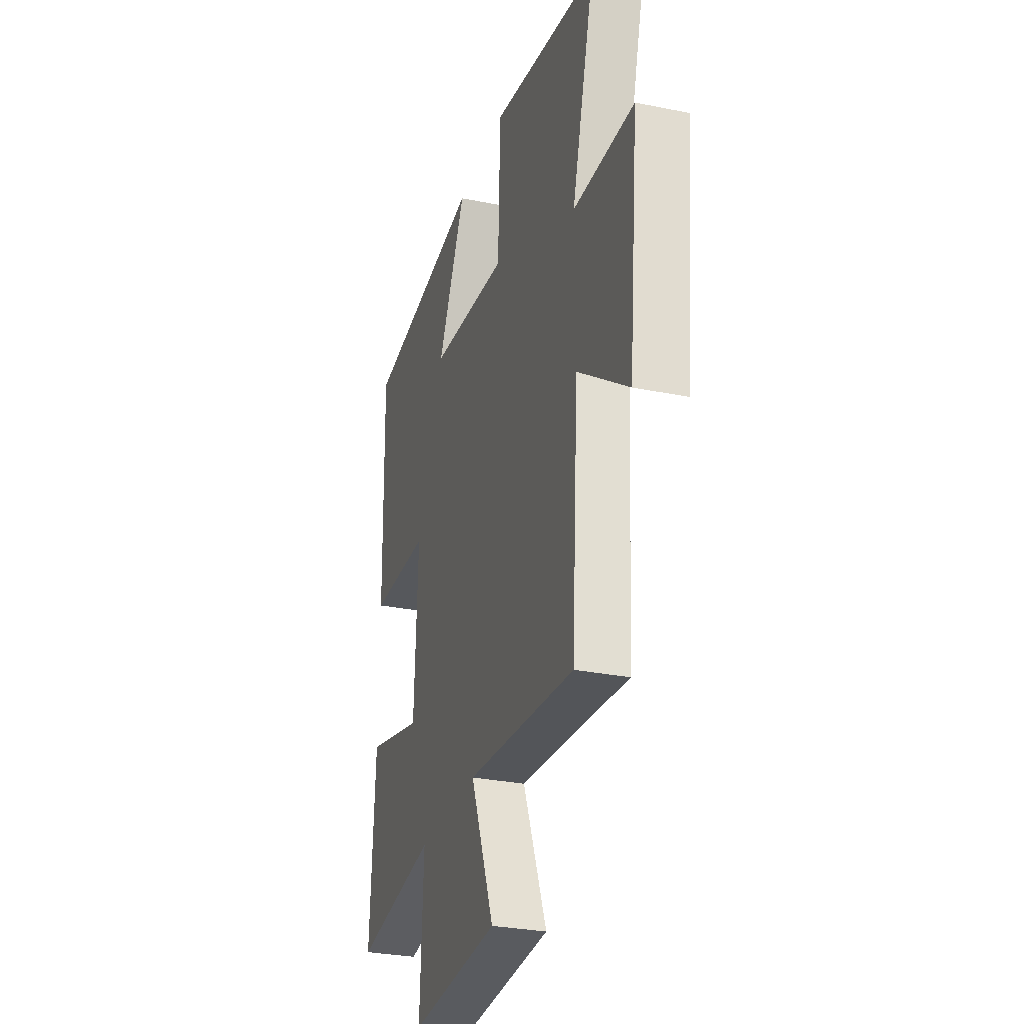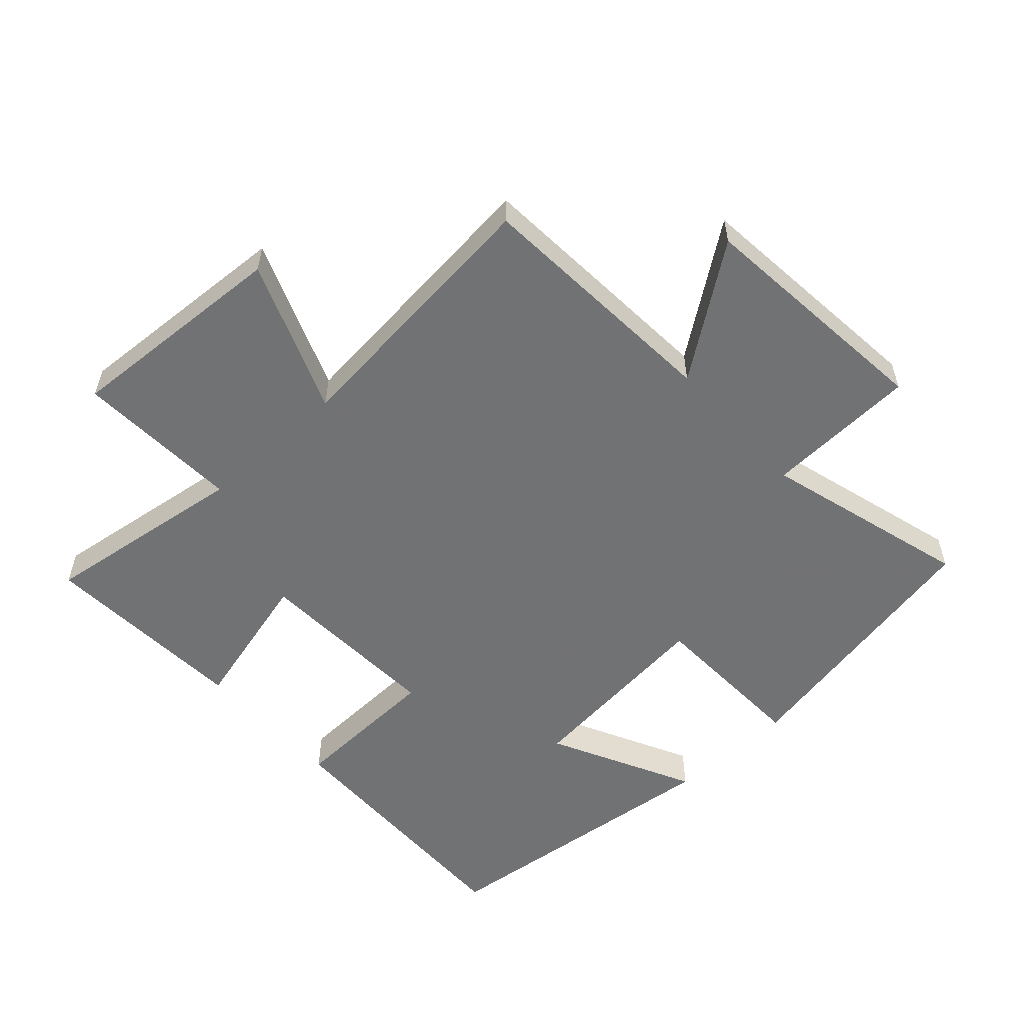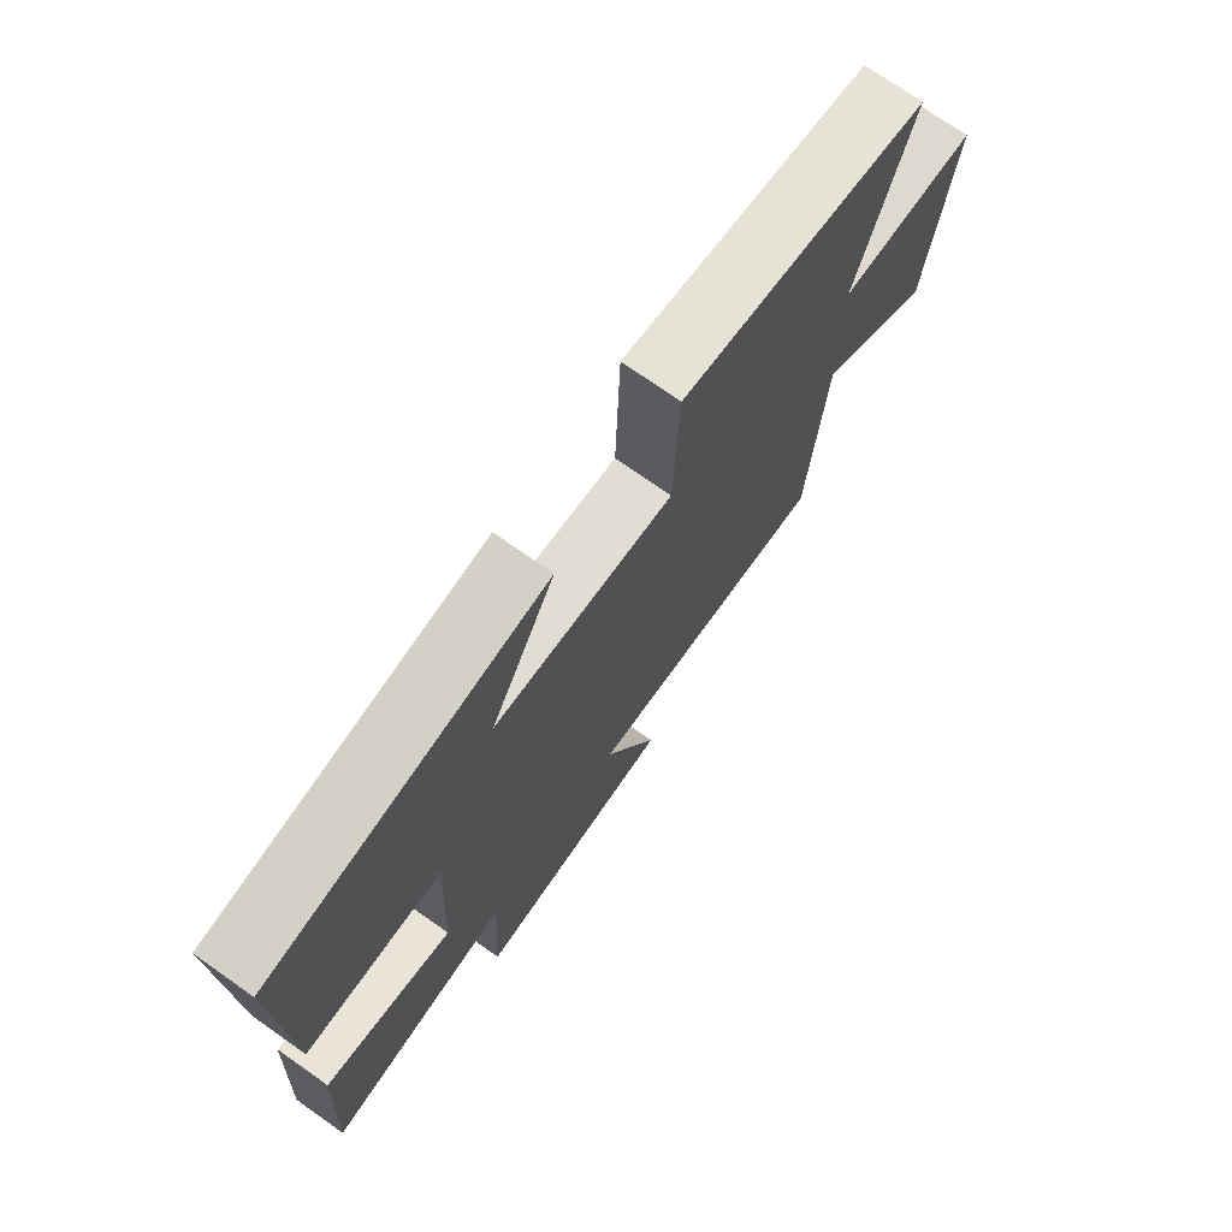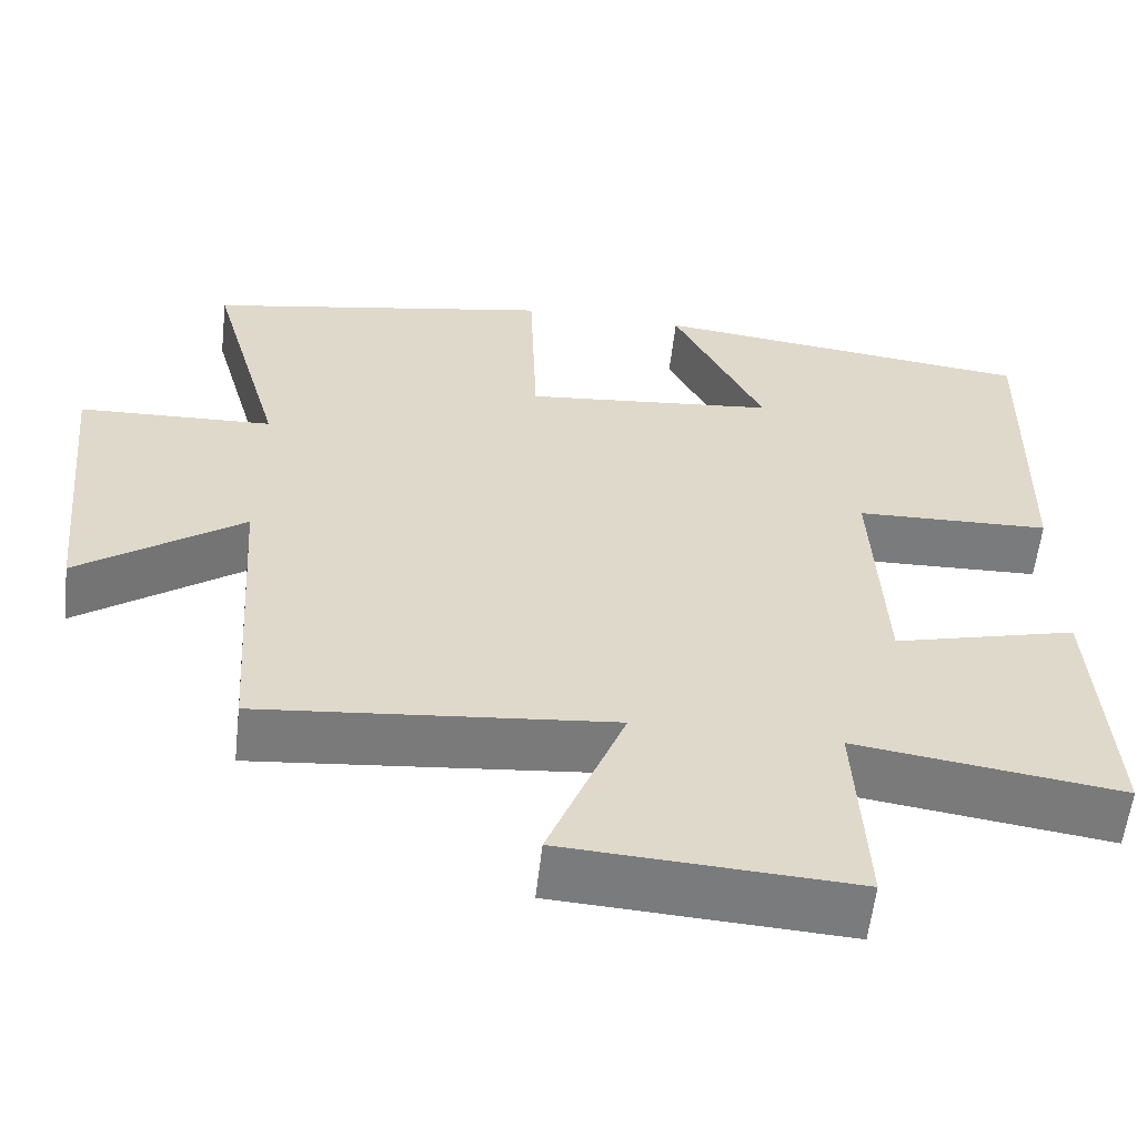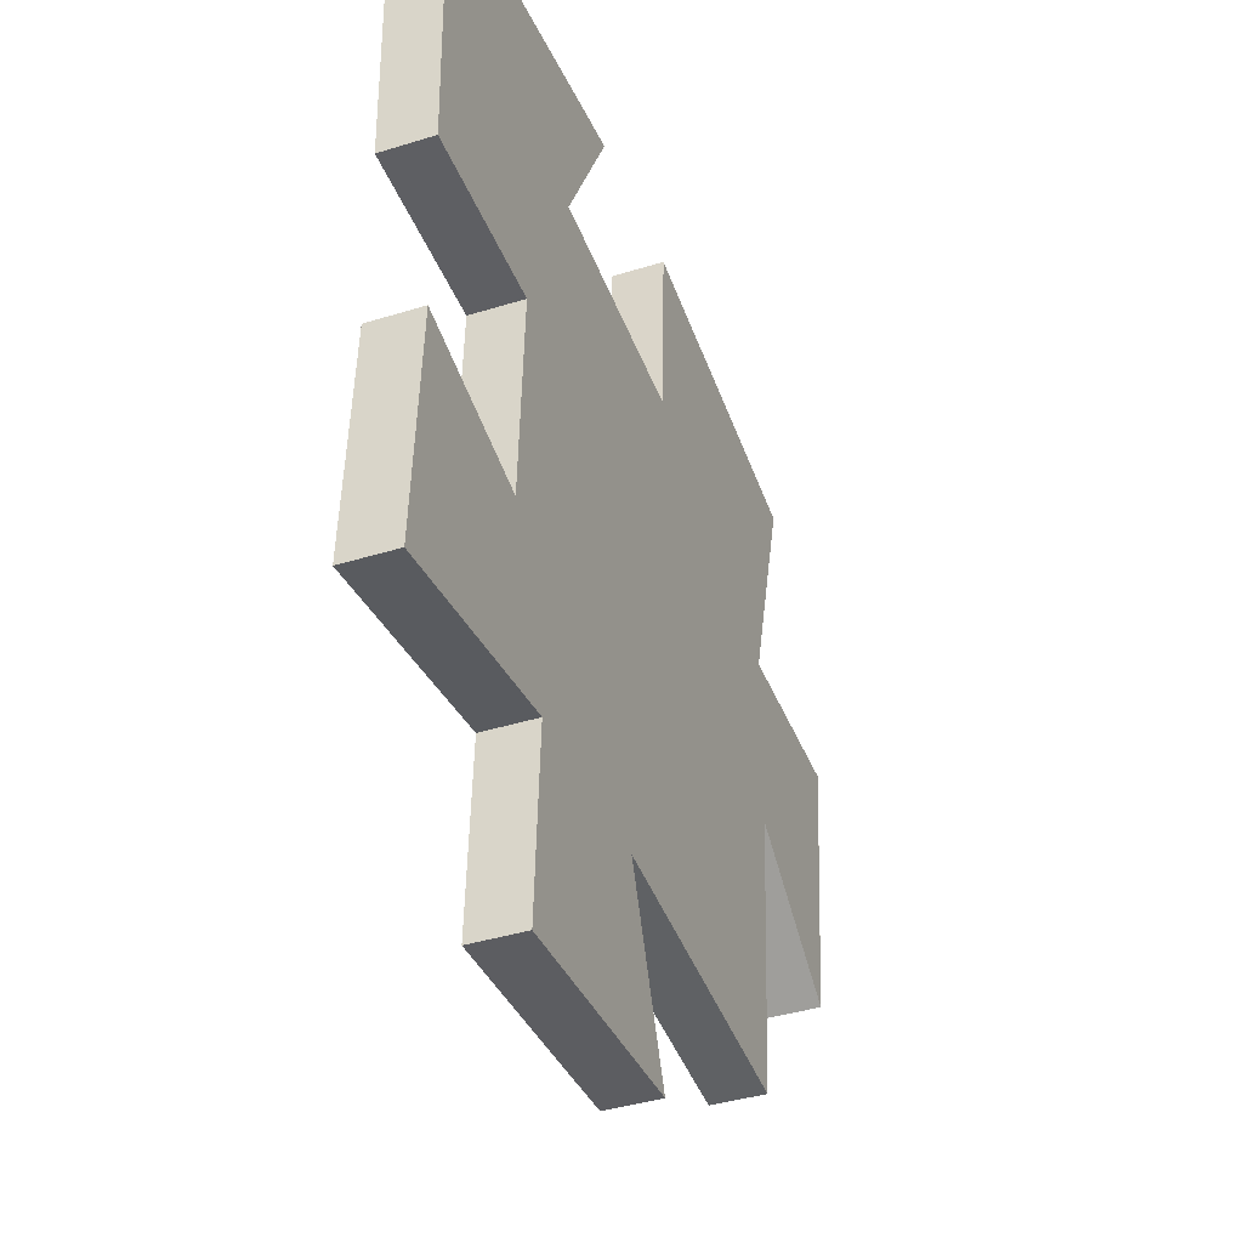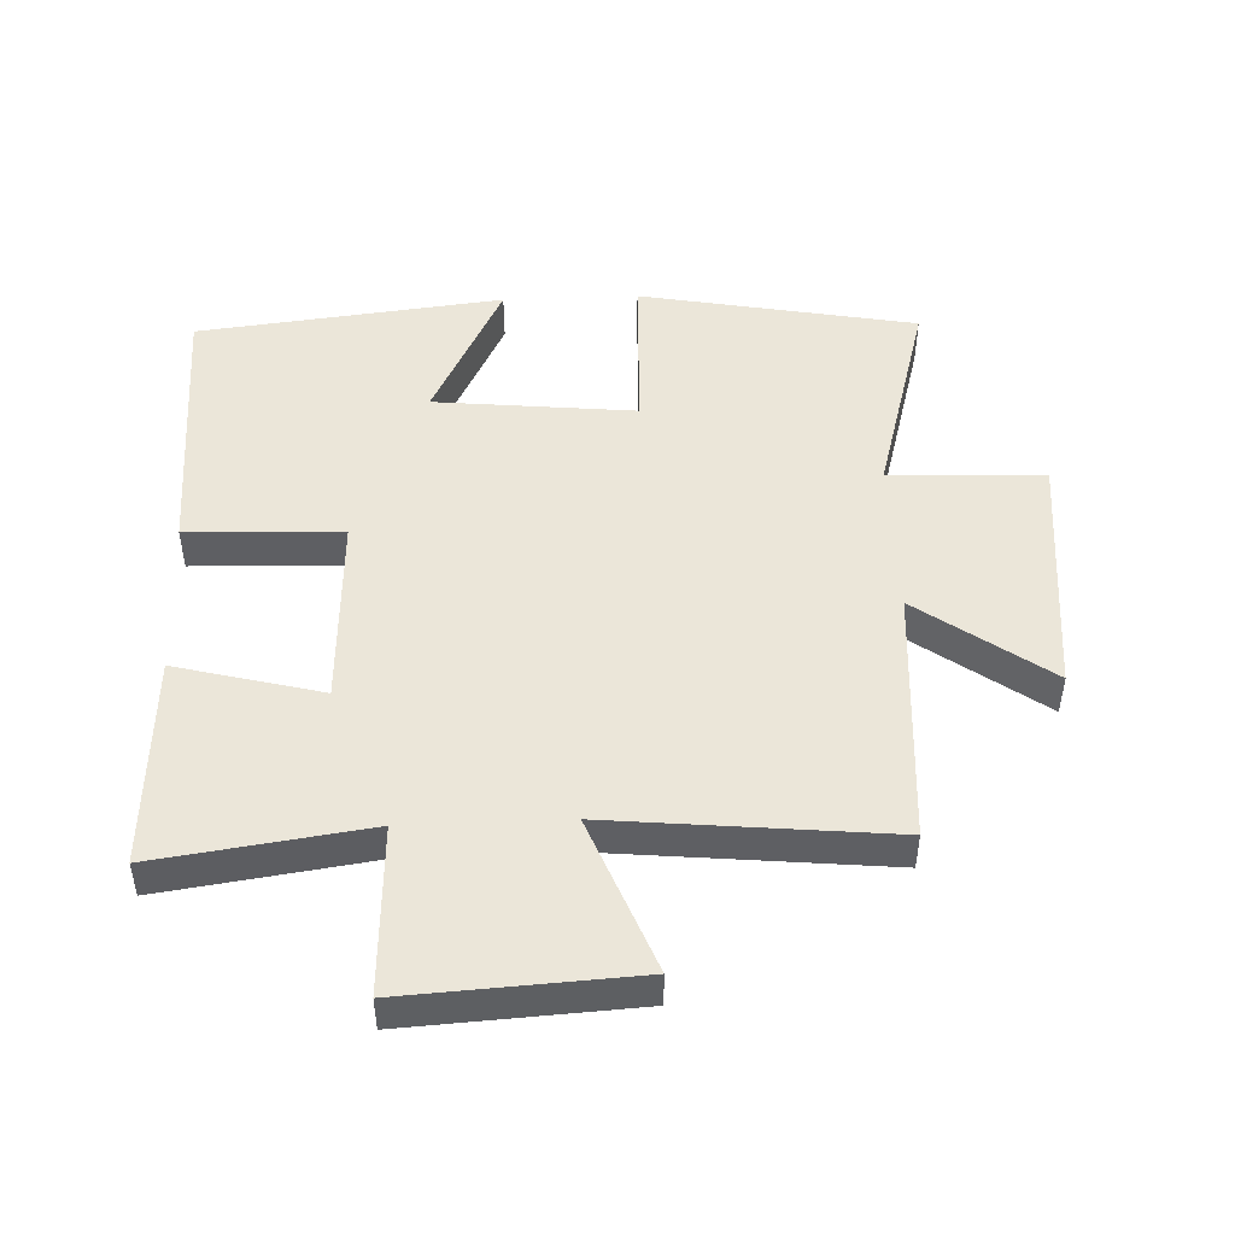
<metadata>
{"format":"obj","ext":"obj","renderer":"f3d","projection":"perspective","resolution":1024,"background":"white","views":[{"elev":-29.6,"azim":-106.7,"up":"+Z"},{"elev":-55.6,"azim":-137.7,"up":"+Y"},{"elev":73.8,"azim":125.1,"up":"+Z"},{"elev":-58.4,"azim":-6.5,"up":"+Z"},{"elev":-40.0,"azim":111.0,"up":"+Z"},{"elev":48.3,"azim":177.6,"up":"+Y"}]}
</metadata>
<code>
v -0.59 0.07 0.419
v -0.166 0.07 0.5
v -0.157 0.07 0.245
v 0.151 0.07 0.277
v 0.04 0.07 0.5
v 0.509 0.07 0.447
v 0.5 0.07 0.026
v 0.263 0.07 0.018
v 0.277 0.07 -0.278
v 0.5 0.07 -0.22
v 0.519 0.07 -0.545
v 0.197 0.07 -0.5
v 0.21 0.07 -0.757
v -0.14 0.07 -0.737
v -0.047 0.07 -0.5
v -0.474 0.07 -0.543
v -0.5 0.07 -0.149
v -0.699 0.07 -0.293
v -0.737 0.07 0.087
v -0.5 0.07 0.097
v -0.59 0 0.419
v -0.166 0 0.5
v -0.157 0 0.245
v 0.151 0 0.277
v 0.04 0 0.5
v 0.509 0 0.447
v 0.5 0 0.026
v 0.263 0 0.018
v 0.277 0 -0.278
v 0.5 0 -0.22
v 0.519 0 -0.545
v 0.197 0 -0.5
v 0.21 0 -0.757
v -0.14 0 -0.737
v -0.047 0 -0.5
v -0.474 0 -0.543
v -0.5 0 -0.149
v -0.699 0 -0.293
v -0.737 0 0.087
v -0.5 0 0.097
f 17 18 19 20
f 15 16 17 20
f 15 20 1
f 12 13 14 15
f 12 15 1
f 9 10 11 12
f 8 9 12 1
f 4 5 6 7
f 3 4 7 8
f 1 2 3
f 1 3 8
f 40 39 38 37
f 40 37 36 35
f 21 40 35
f 35 34 33 32
f 21 35 32
f 32 31 30 29
f 21 32 29 28
f 27 26 25 24
f 28 27 24 23
f 23 22 21
f 28 23 21
f 1 21 22 2
f 2 22 23 3
f 3 23 24 4
f 4 24 25 5
f 5 25 26 6
f 6 26 27 7
f 7 27 28 8
f 8 28 29 9
f 9 29 30 10
f 10 30 31 11
f 11 31 32 12
f 12 32 33 13
f 13 33 34 14
f 14 34 35 15
f 15 35 36 16
f 16 36 37 17
f 17 37 38 18
f 18 38 39 19
f 19 39 40 20
f 20 40 21 1

</code>
